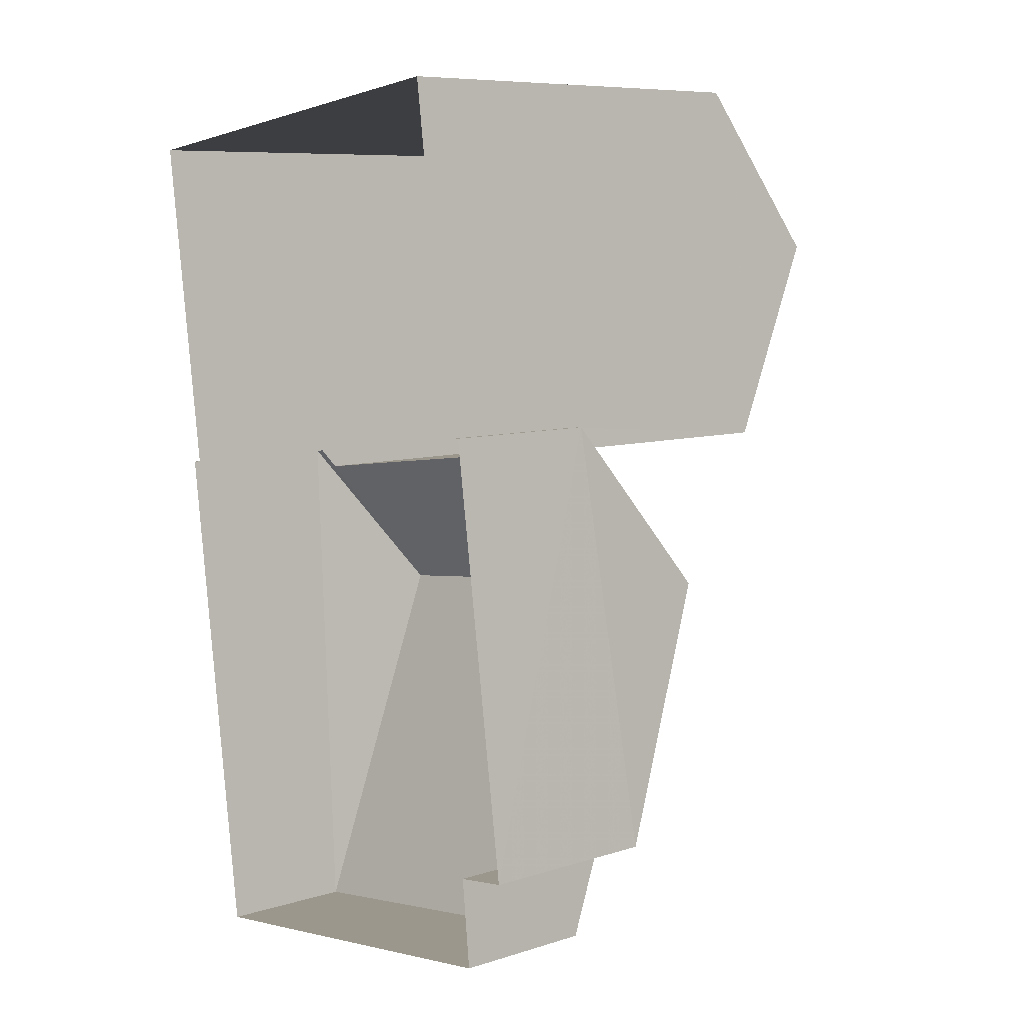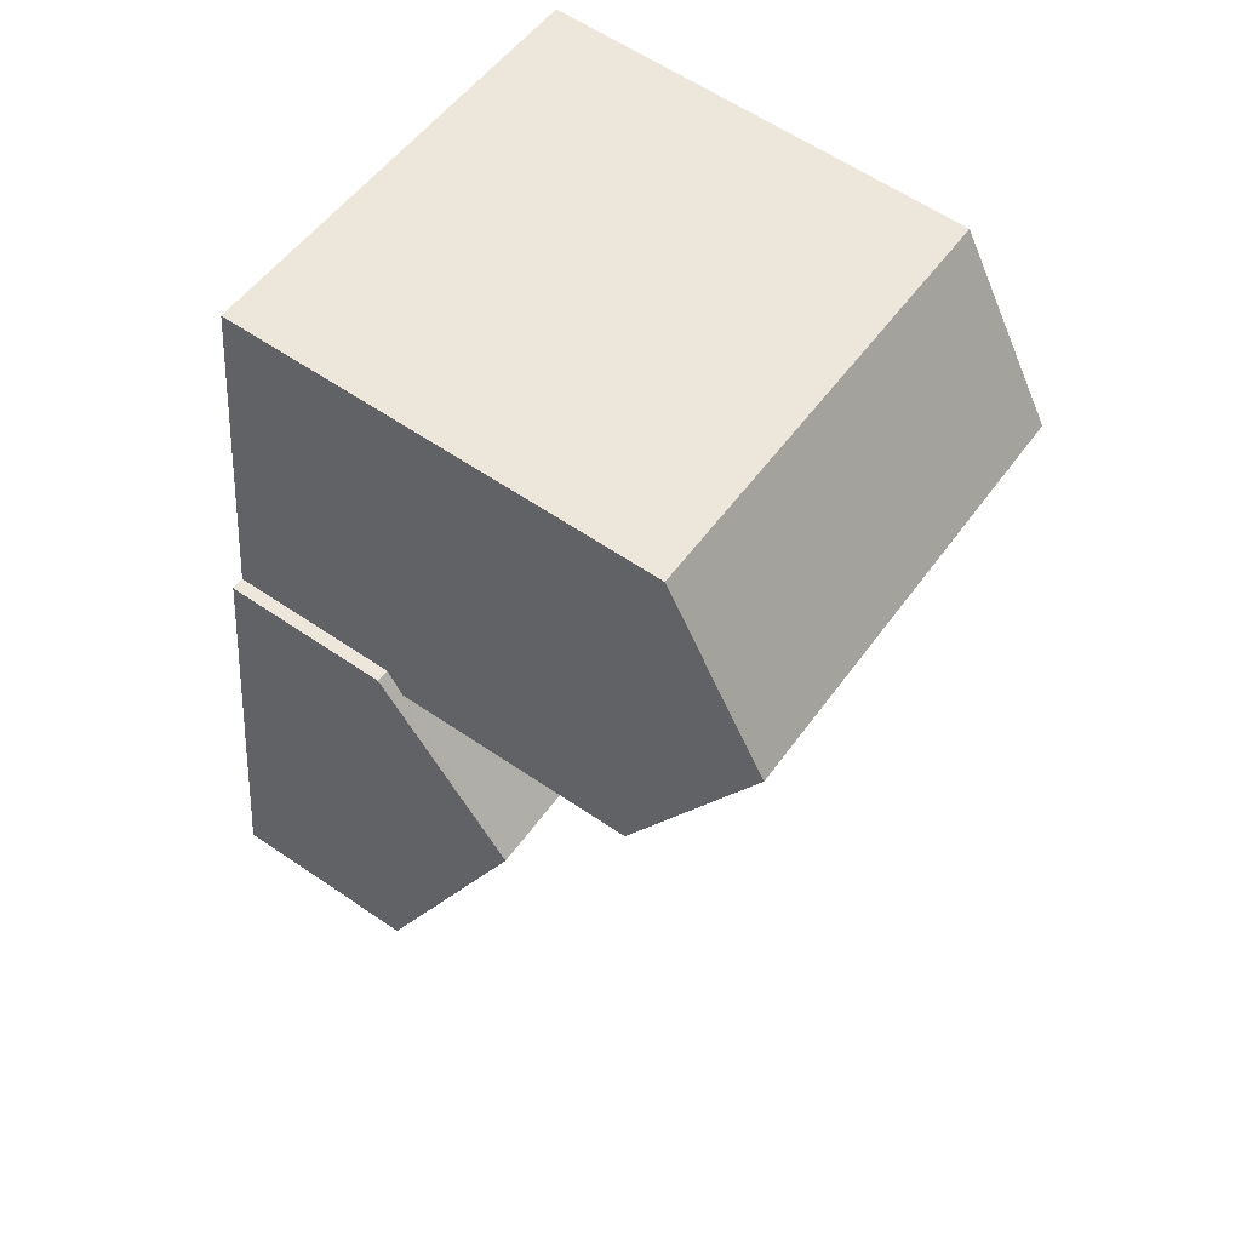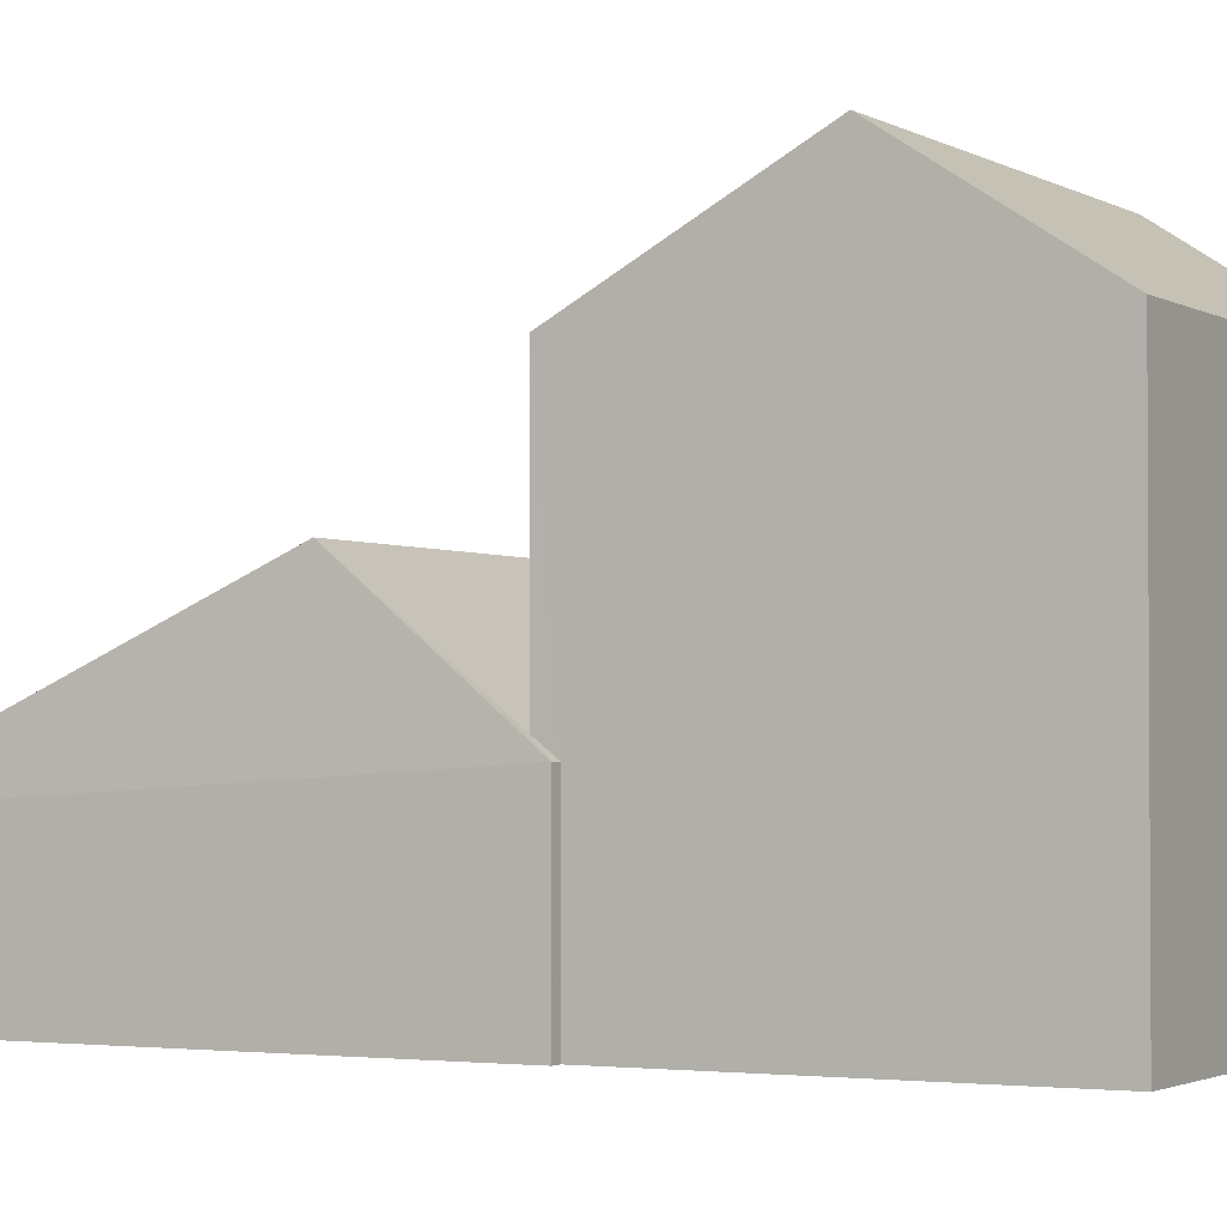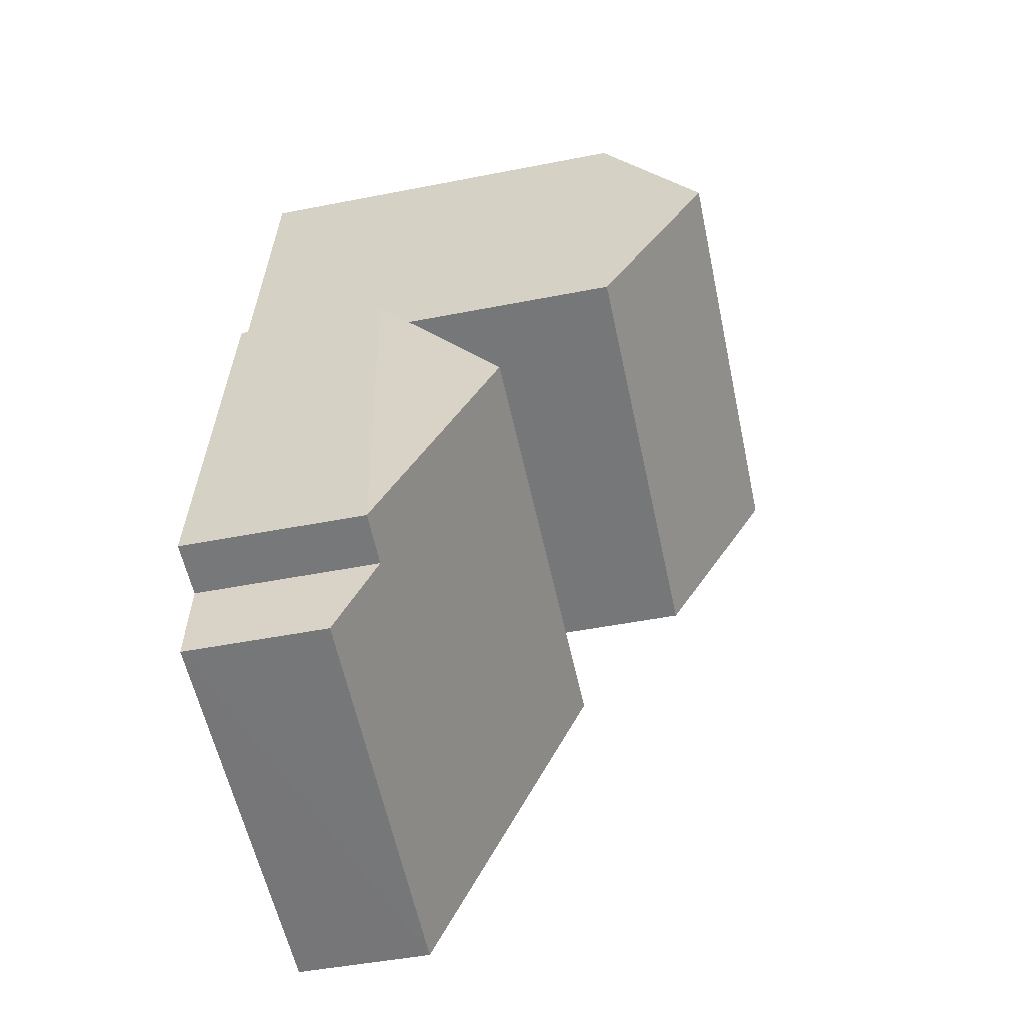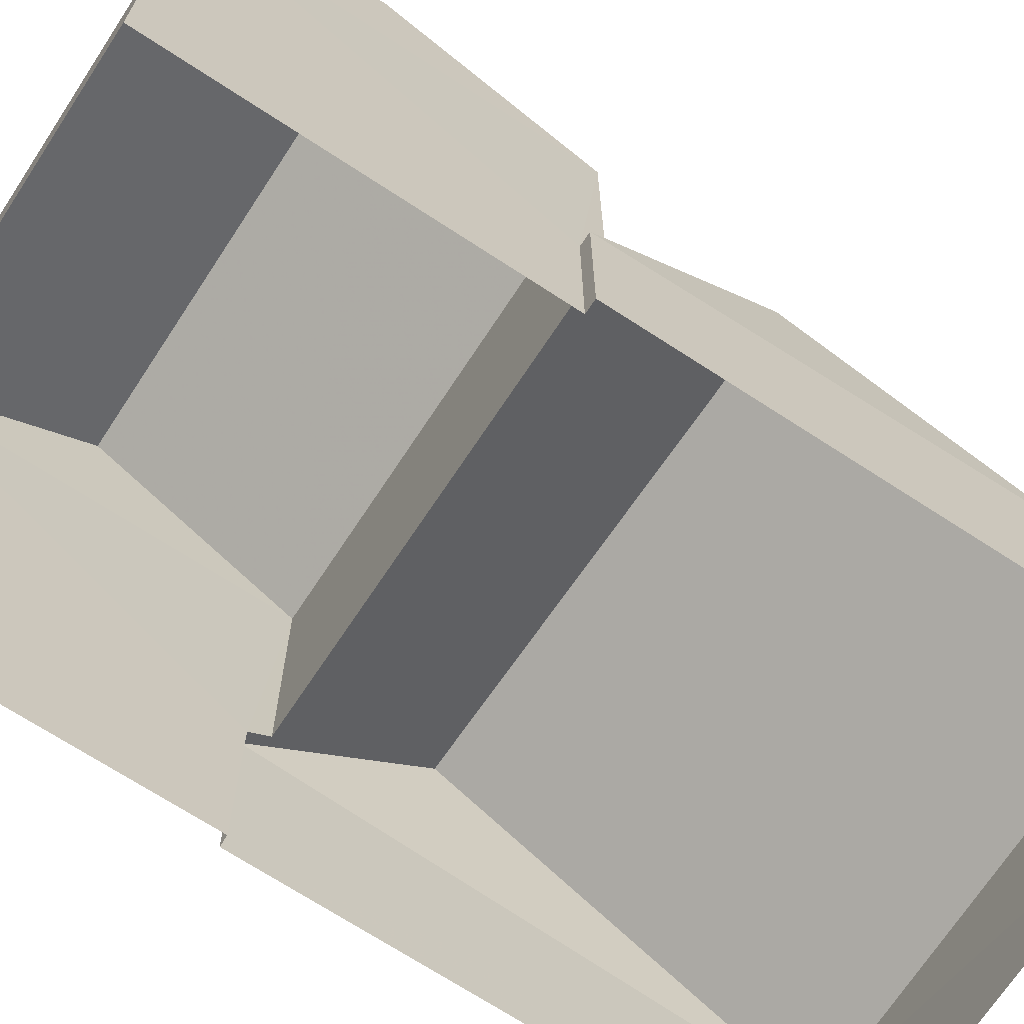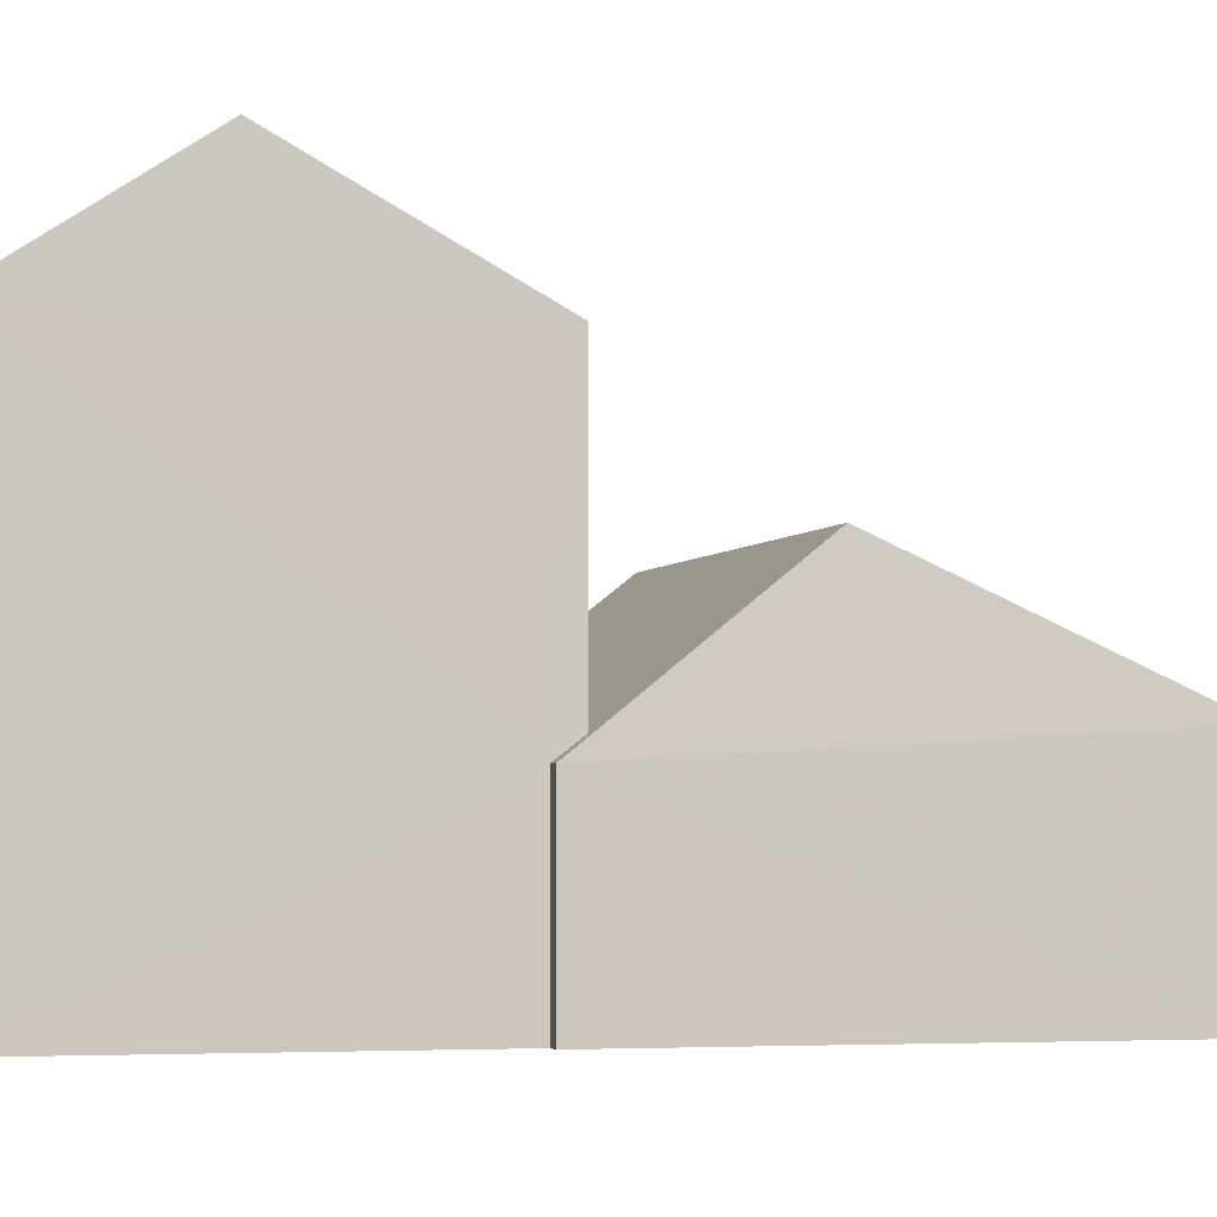
<metadata>
{"format":"obj","ext":"obj","renderer":"f3d","projection":"perspective","resolution":1024,"background":"white","views":[{"elev":8.3,"azim":-131.1,"up":"+Y"},{"elev":61.5,"azim":-55.3,"up":"+Y"},{"elev":-2.1,"azim":110.7,"up":"+Z"},{"elev":-49.6,"azim":-77.8,"up":"+Y"},{"elev":-69.3,"azim":-131.0,"up":"+Z"},{"elev":-3.2,"azim":-111.7,"up":"+Z"}]}
</metadata>
<code>
v -8.858e+04 -9.876e+04 9.699
v -8.857e+04 -9.876e+04 9.7
v -8.858e+04 -9.877e+04 9.699
v -8.858e+04 -9.877e+04 9.699
v -8.858e+04 -9.877e+04 9.699
v -8.857e+04 -9.877e+04 9.699
v -8.857e+04 -9.877e+04 9.699
v -8.857e+04 -9.877e+04 9.699
v -8.858e+04 -9.877e+04 9.699
v -8.858e+04 -9.877e+04 9.699
v -8.857e+04 -9.876e+04 17.43
v -8.858e+04 -9.876e+04 17.43
v -8.857e+04 -9.877e+04 15.8
v -8.858e+04 -9.876e+04 15.8
v -8.858e+04 -9.877e+04 12.07
v -8.858e+04 -9.877e+04 12.07
v -8.858e+04 -9.877e+04 12.33
v -8.858e+04 -9.877e+04 14.13
v -8.857e+04 -9.877e+04 12.2
v -8.857e+04 -9.877e+04 12.44
v -8.857e+04 -9.877e+04 12.2
v -8.857e+04 -9.877e+04 14.13
v -8.858e+04 -9.877e+04 11.81
v -8.857e+04 -9.877e+04 11.74
v -8.858e+04 -9.877e+04 12.41
v -8.858e+04 -9.877e+04 12.42
v -8.858e+04 -9.877e+04 15.8
v -8.857e+04 -9.876e+04 15.8
f 1 2 3
f 4 5 3
f 6 7 8
f 2 6 3
f 9 10 8
f 4 3 10
f 10 6 8
f 3 6 10
f 11 12 13
f 12 11 14
f 15 16 17
f 16 18 17
f 19 20 21
f 17 18 22
f 20 17 22
f 21 20 22
f 23 24 25
f 26 25 18
f 18 25 22
f 25 24 22
f 13 12 27
f 14 11 28
f 19 21 7
f 6 19 7
f 23 10 9
f 23 25 10
f 11 13 28
f 27 17 20
f 13 27 20
f 17 27 15
f 3 15 1
f 1 15 14
f 15 27 14
f 24 8 7
f 21 24 7
f 21 22 24
f 26 18 16
f 13 19 28
f 28 19 2
f 20 19 13
f 2 19 6
f 3 5 16
f 15 3 16
f 24 9 8
f 24 23 9
f 16 5 4
f 26 16 4
f 25 4 10
f 25 26 4
f 12 14 27
f 14 2 1
f 14 28 2

</code>
